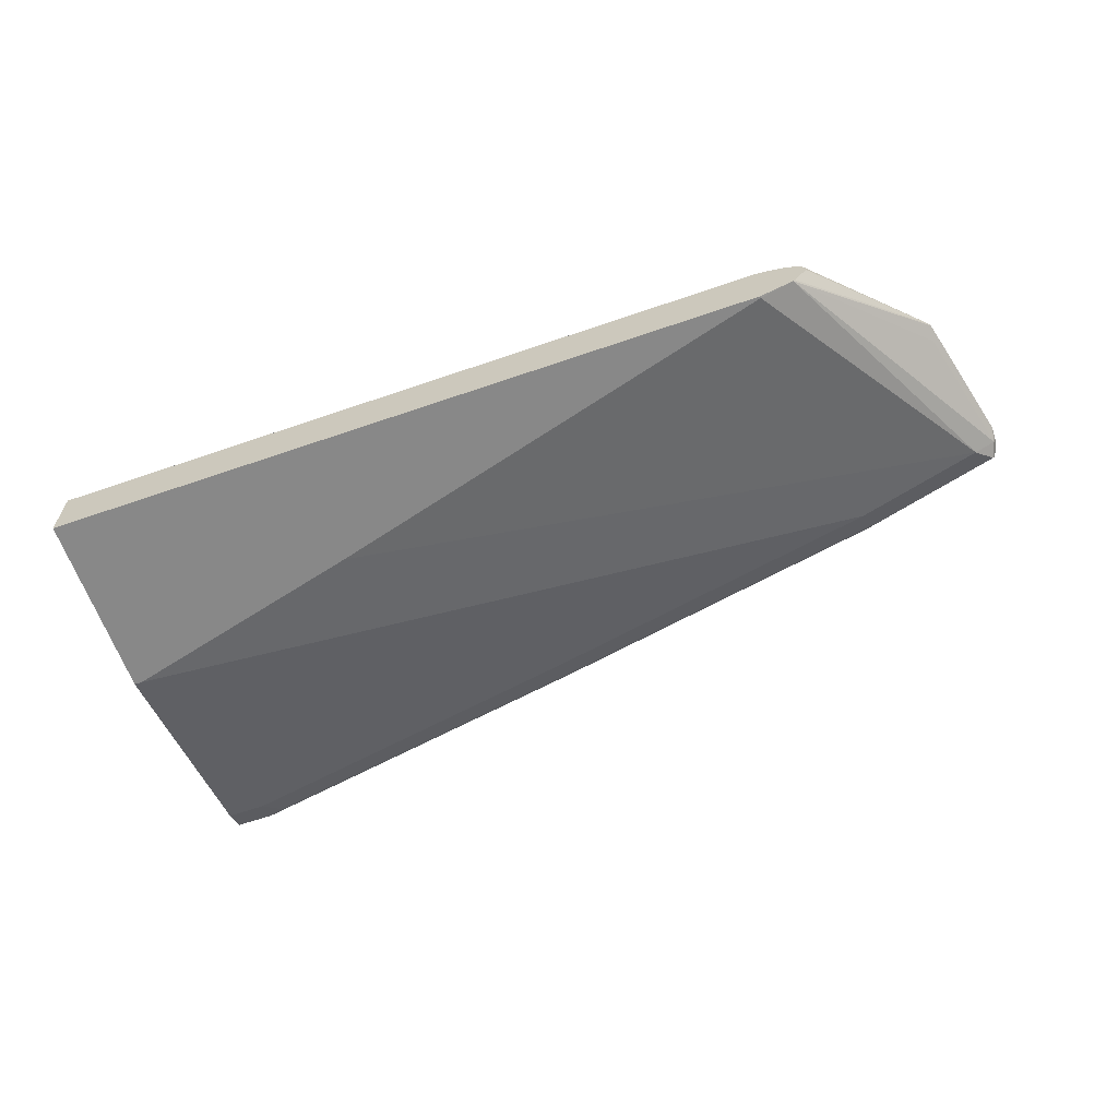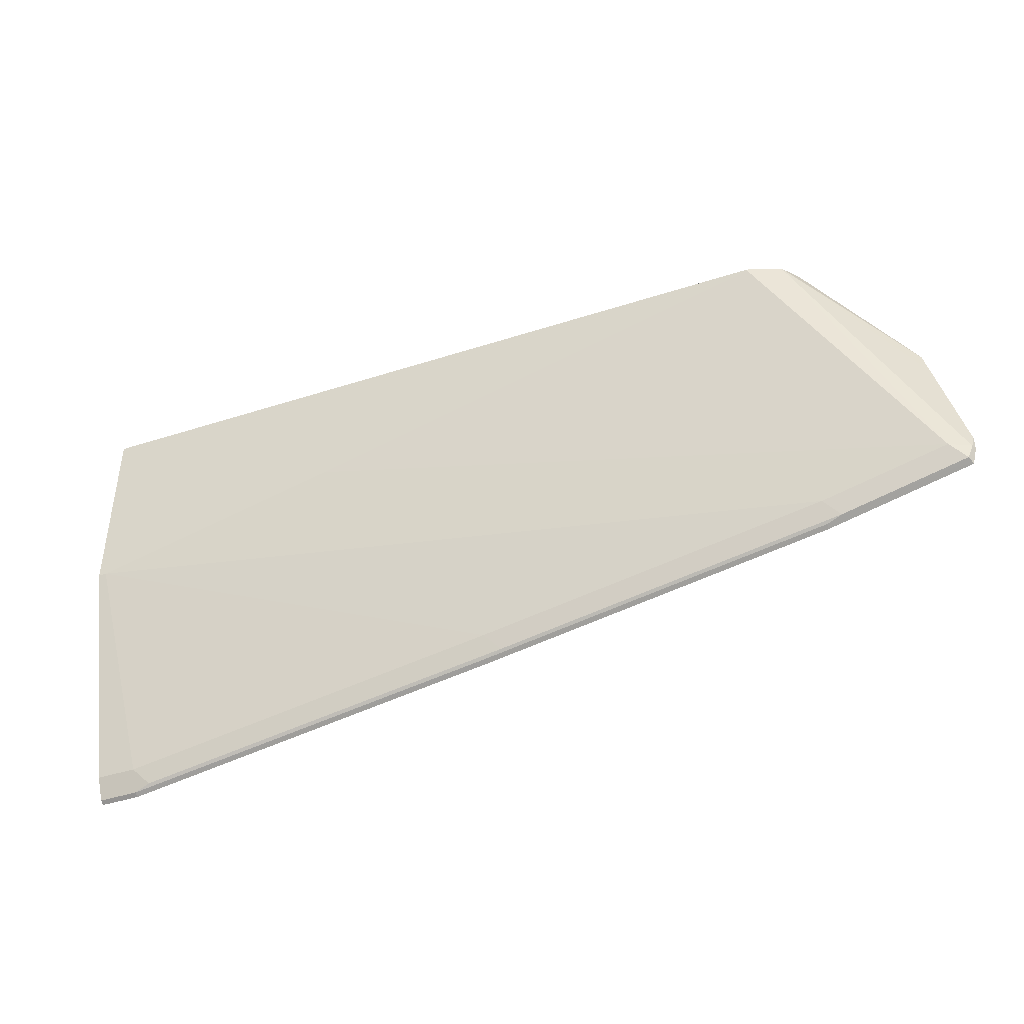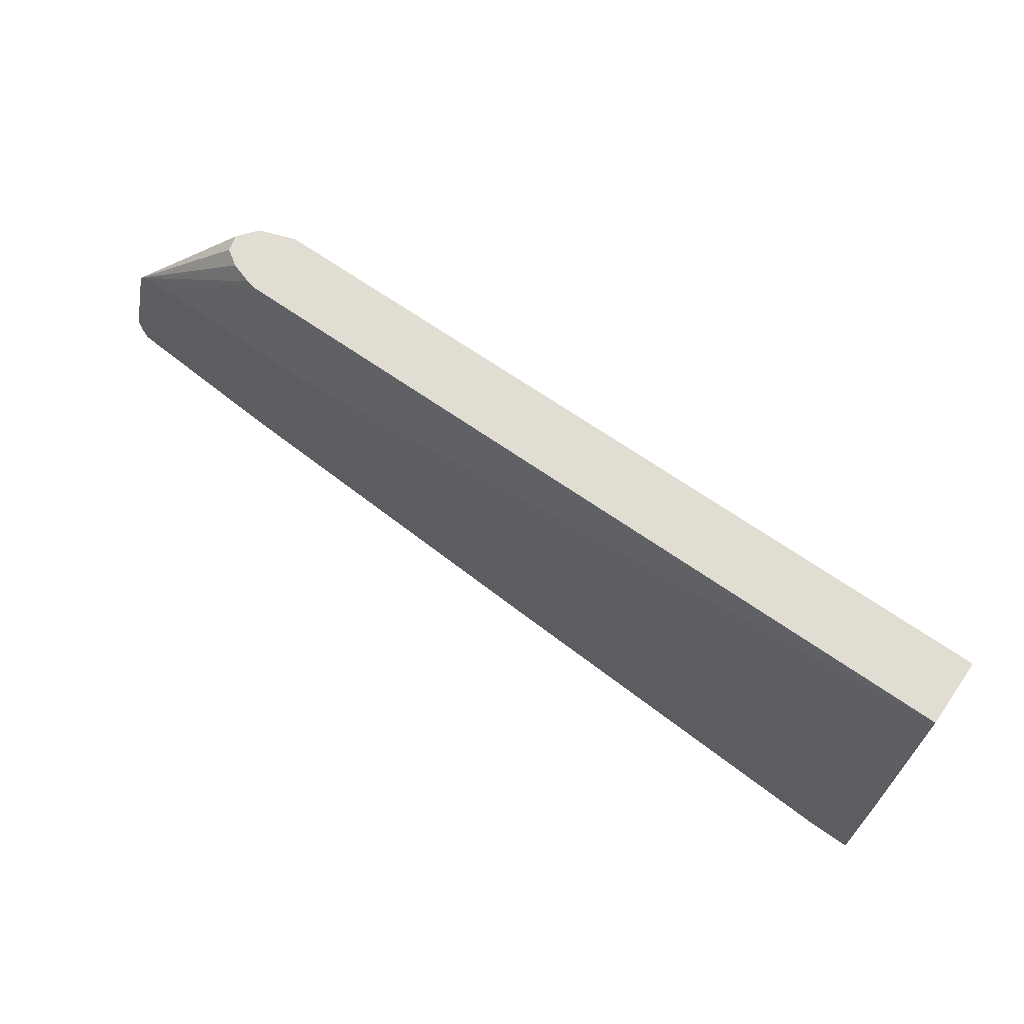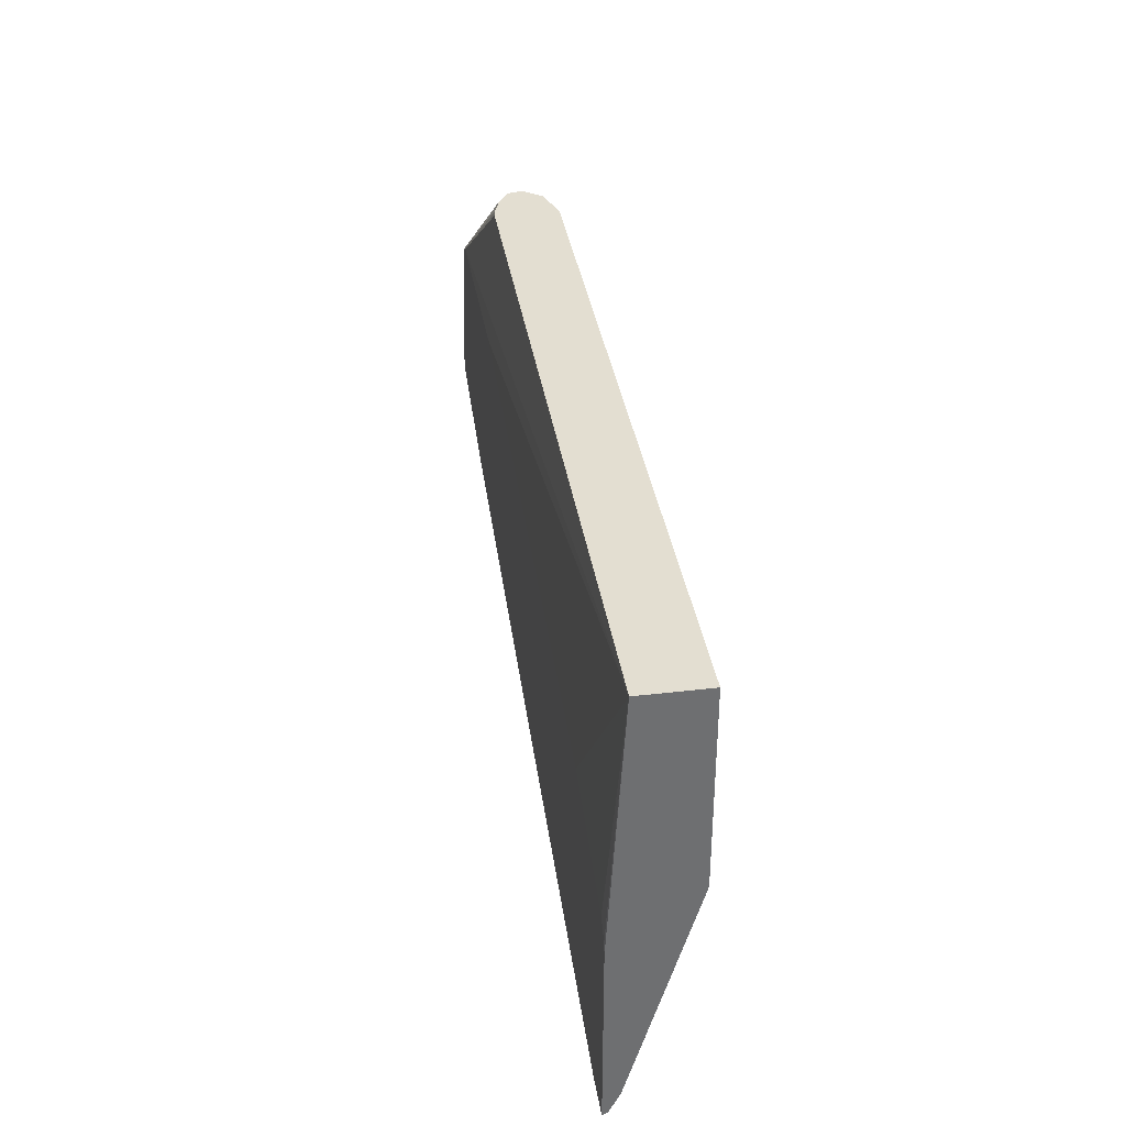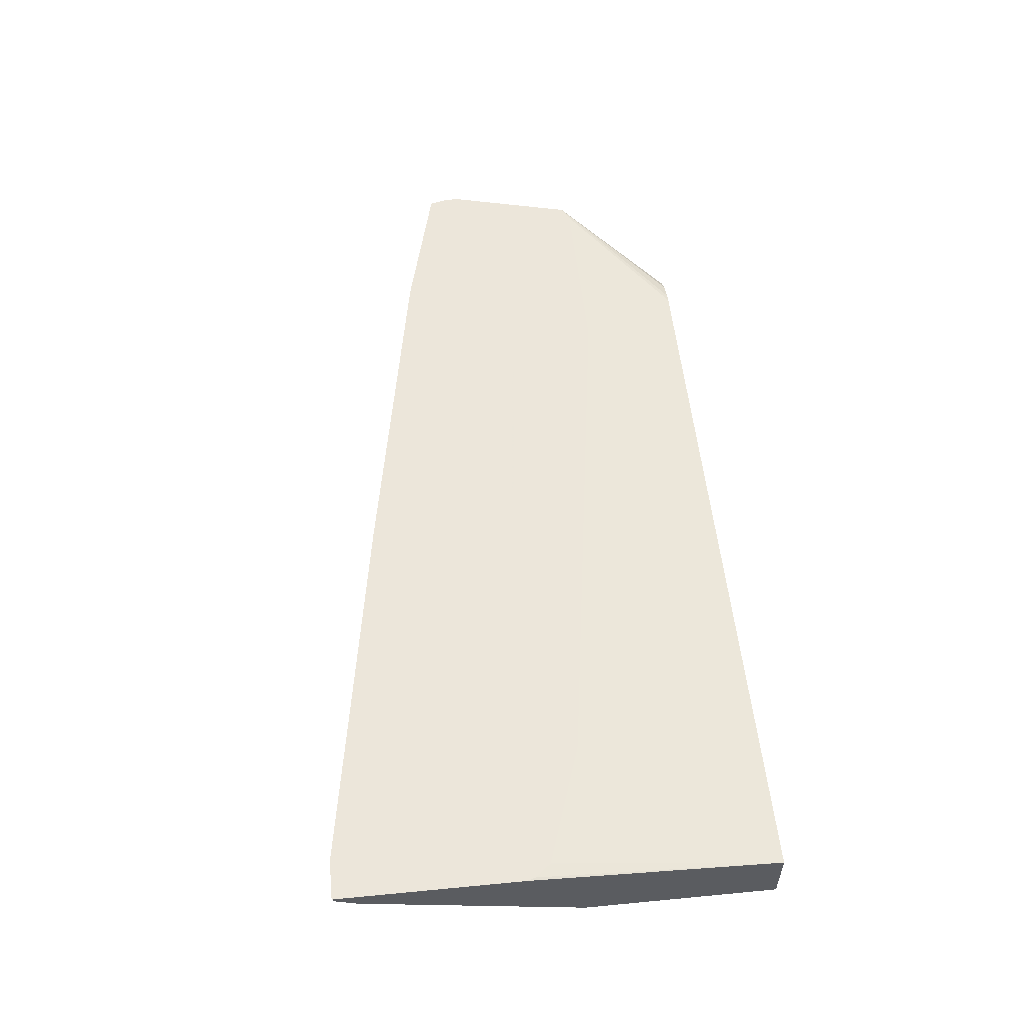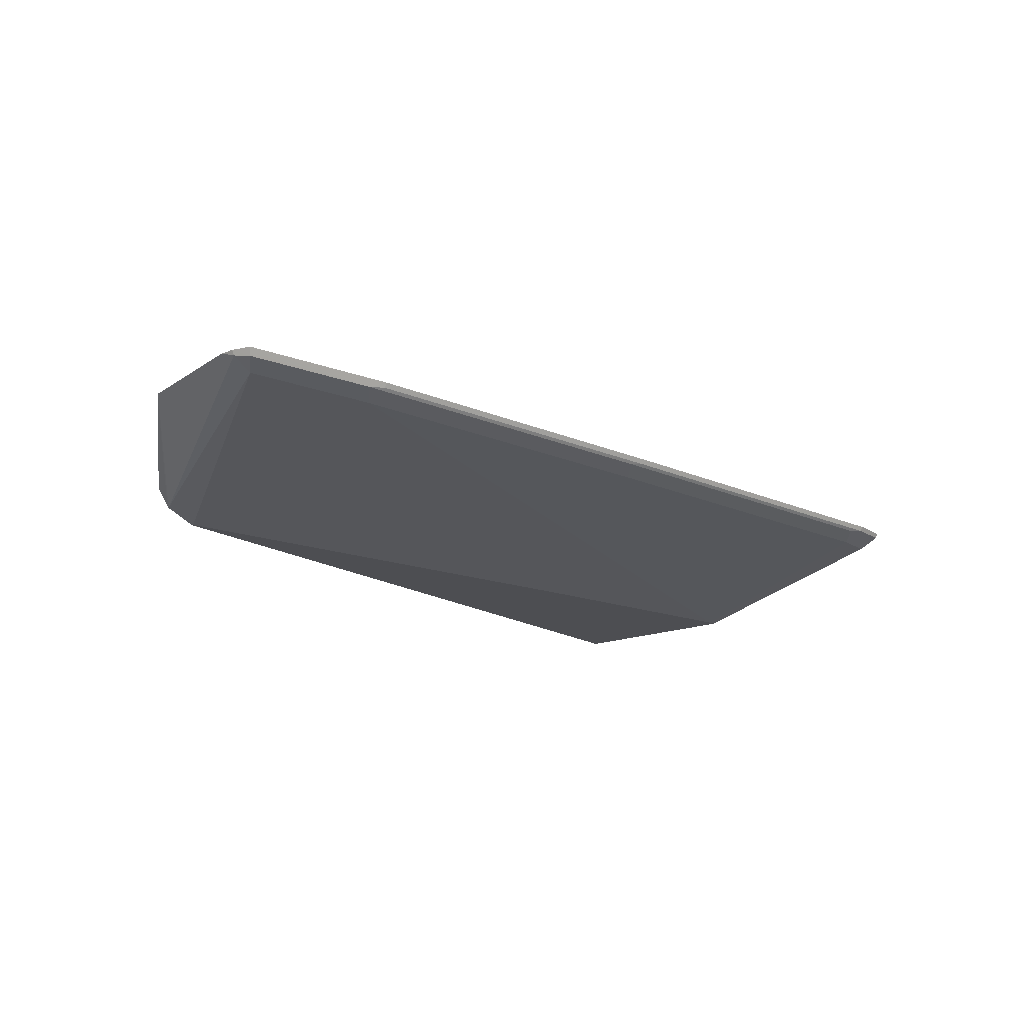
<metadata>
{"format":"obj","ext":"obj","renderer":"f3d","projection":"perspective","resolution":1024,"background":"white","views":[{"elev":-62.9,"azim":-160.7,"up":"+Z"},{"elev":-43.2,"azim":-159.0,"up":"+Y"},{"elev":68.1,"azim":34.8,"up":"+Y"},{"elev":36.0,"azim":81.2,"up":"+Y"},{"elev":54.6,"azim":84.2,"up":"+Z"},{"elev":-17.1,"azim":-51.3,"up":"+Z"}]}
</metadata>
<code>
v -0.2277 -0.1469 -0.1047
v -0.3415 -0.1265 -0.1075
v -0.2277 -0.1454 -0.1075
v -0.204 -0.1469 -0.1047
v -0.4554 -0.1089 -0.1047
v -0.4554 -0.1075 -0.1075
v -0.4649 -0.1043 -0.1091
v -0.2372 -0.1423 -0.1091
v -0.2277 -0.1328 -0.1138
v -0.204 -0.1423 -0.1091
v -0.204 -0.1454 -0.1075
v -0.351 -0.1233 -0.1091
v -0.204 -0.03557 -0.1047
v -0.664 -0.07099 -0.1047
v -0.664 -0.06956 -0.1075
v -0.6735 -0.0664 -0.1091
v -0.4554 -0.09485 -0.1138
v -0.2087 -1.685e-05 -0.1518
v -0.204 -0.1328 -0.1138
v -0.204 0.115 -0.1133
v -0.2056 -0.02988 -0.1047
v -0.6698 -0.06956 -0.1047
v -0.6753 -0.06817 -0.1047
v -0.7512 -0.0492 -0.1047
v -0.7399 -0.05059 -0.1075
v -0.7494 -0.04741 -0.1091
v -0.7399 -0.03793 -0.1138
v -0.664 -0.05689 -0.1138
v -0.2846 0.01895 -0.1518
v -0.204 -1.685e-05 -0.1518
v -0.2867 0.004135 -0.1047
v -0.2135 -0.0205 -0.1047
v -0.2133 -0.0207 -0.1047
v -0.204 0.115 -0.1518
v -0.2076 0.115 -0.1133
v -0.612 0.05202 -0.1047
v -0.754 -0.03793 -0.1047
v -0.7526 -0.03793 -0.1075
v -0.6651 0.115 -0.1449
v -0.645 0.1138 -0.1518
v -0.3605 0.03794 -0.1518
v -0.645 0.115 -0.1518
v -0.645 0.115 -0.1138
v -0.7259 0.05202 -0.1047
v -0.754 -0.02936 -0.1047
v -0.7336 0.03794 -0.1075
v -0.6663 0.115 -0.1437
v -0.735 0.0465 -0.1047
v -0.7344 0.04773 -0.1047
v -0.6507 0.115 -0.115
v -0.6741 0.115 -0.1339
v -0.6598 0.115 -0.118
v -0.6629 0.115 -0.119
v -0.6719 0.115 -0.125
f 20 42 39
f 20 39 47
f 20 47 51
f 20 51 54
f 20 43 35
f 20 53 52
f 20 52 50
f 20 50 43
f 20 34 42
f 20 54 53
f 20 33 21
f 16 27 28
f 20 31 32
f 18 27 29
f 18 28 27
f 18 34 30
f 18 42 34
f 18 40 42
f 18 41 40
f 17 28 18
f 16 28 17
f 20 35 44
f 20 32 33
f 20 44 36
f 49 52 53
f 24 37 26
f 49 54 51
f 49 53 54
f 16 26 27
f 49 50 52
f 47 49 51
f 45 48 46
f 44 50 49
f 43 50 44
f 39 49 47
f 39 48 49
f 39 46 48
f 39 42 40
f 38 46 39
f 38 45 46
f 37 45 38
f 35 43 44
f 27 41 29
f 27 40 41
f 27 39 40
f 27 38 39
f 26 38 27
f 26 37 38
f 24 26 25
f 20 36 31
f 16 25 26
f 18 29 41
f 16 23 24
f 2 7 12
f 2 6 7
f 2 5 6
f 1 5 2
f 1 14 5
f 1 22 14
f 1 23 22
f 1 24 23
f 1 37 24
f 1 45 37
f 1 49 48
f 1 44 49
f 1 36 44
f 1 31 36
f 1 32 31
f 1 33 32
f 1 21 33
f 1 13 21
f 1 4 13
f 1 11 4
f 1 3 11
f 1 2 3
f 16 24 25
f 2 12 3
f 3 8 9
f 1 48 45
f 3 10 11
f 16 22 23
f 3 9 10
f 14 16 15
f 14 22 16
f 13 20 21
f 9 17 18
f 9 12 17
f 9 30 19
f 9 18 30
f 8 12 9
f 7 17 12
f 7 16 17
f 9 19 10
f 6 16 7
f 3 12 8
f 4 10 19
f 4 19 30
f 4 30 34
f 4 34 20
f 4 11 10
f 5 14 15
f 5 15 6
f 6 15 16
f 4 20 13

</code>
